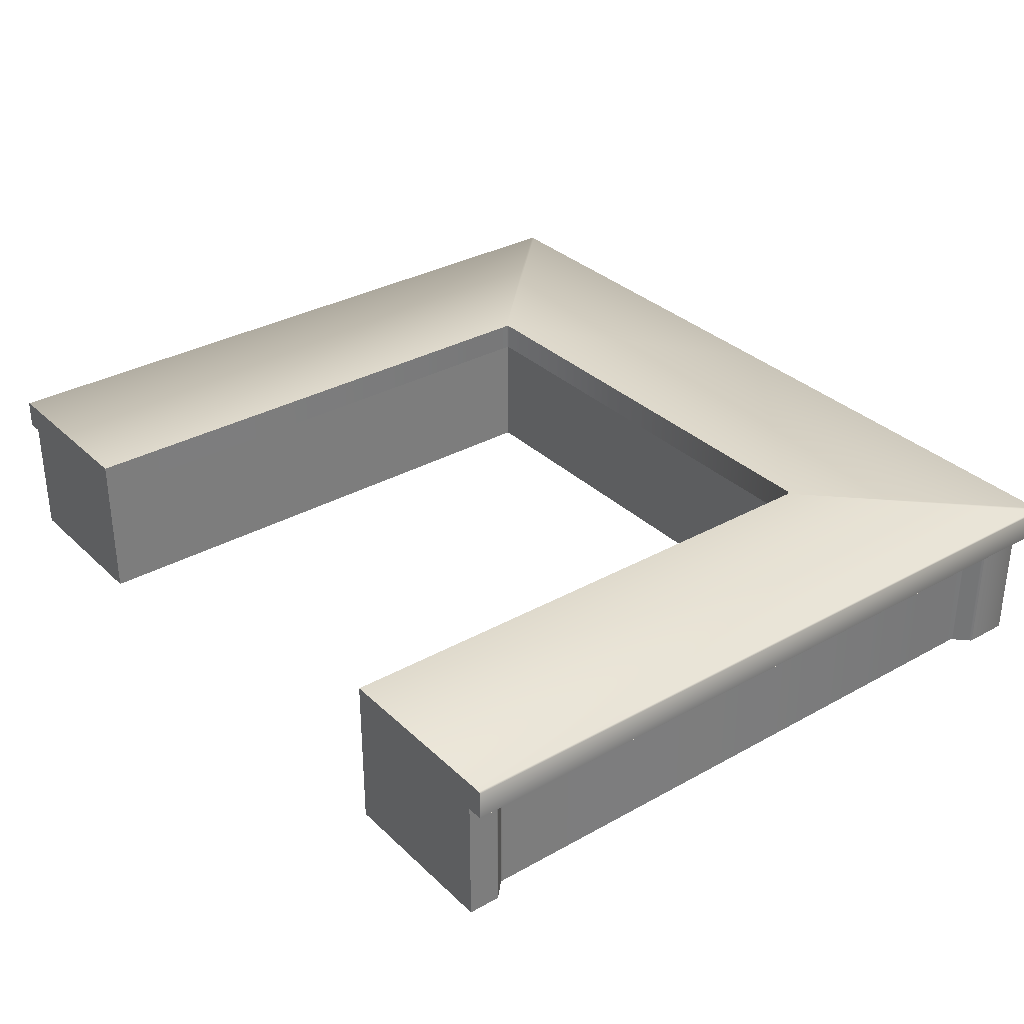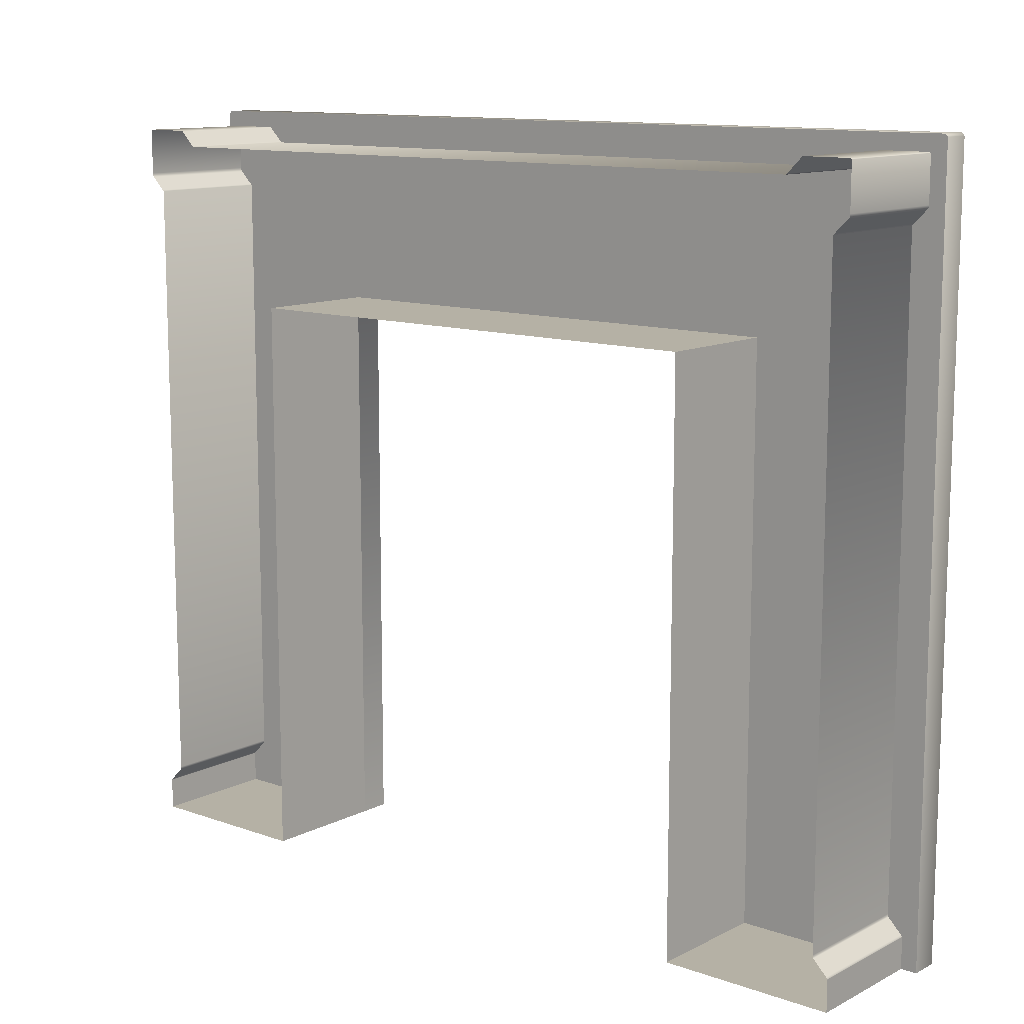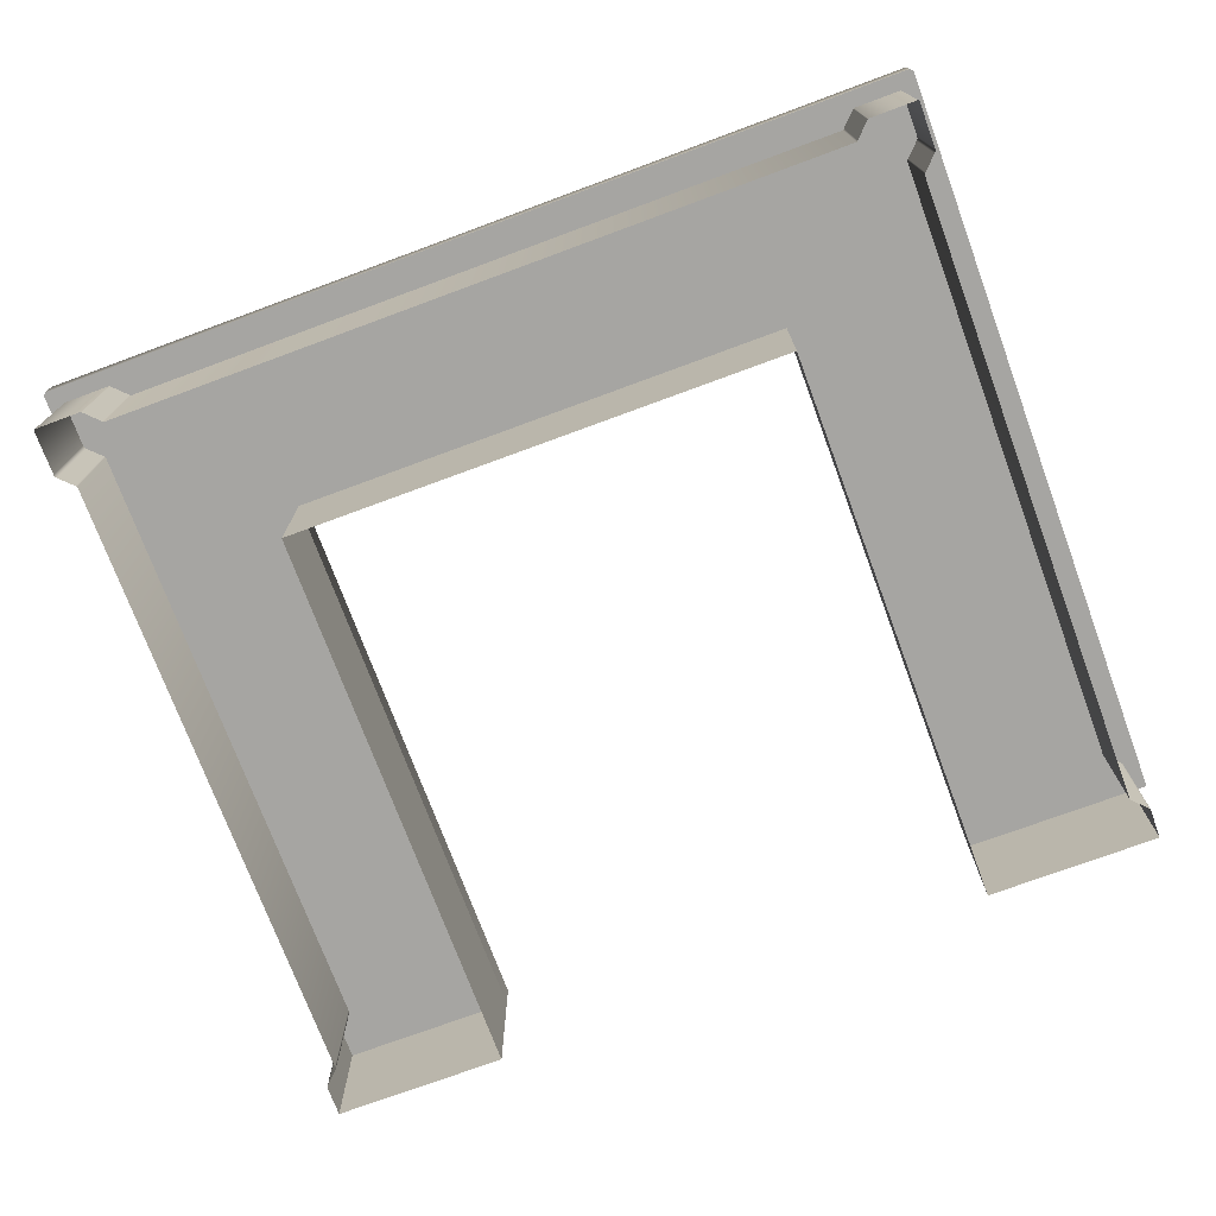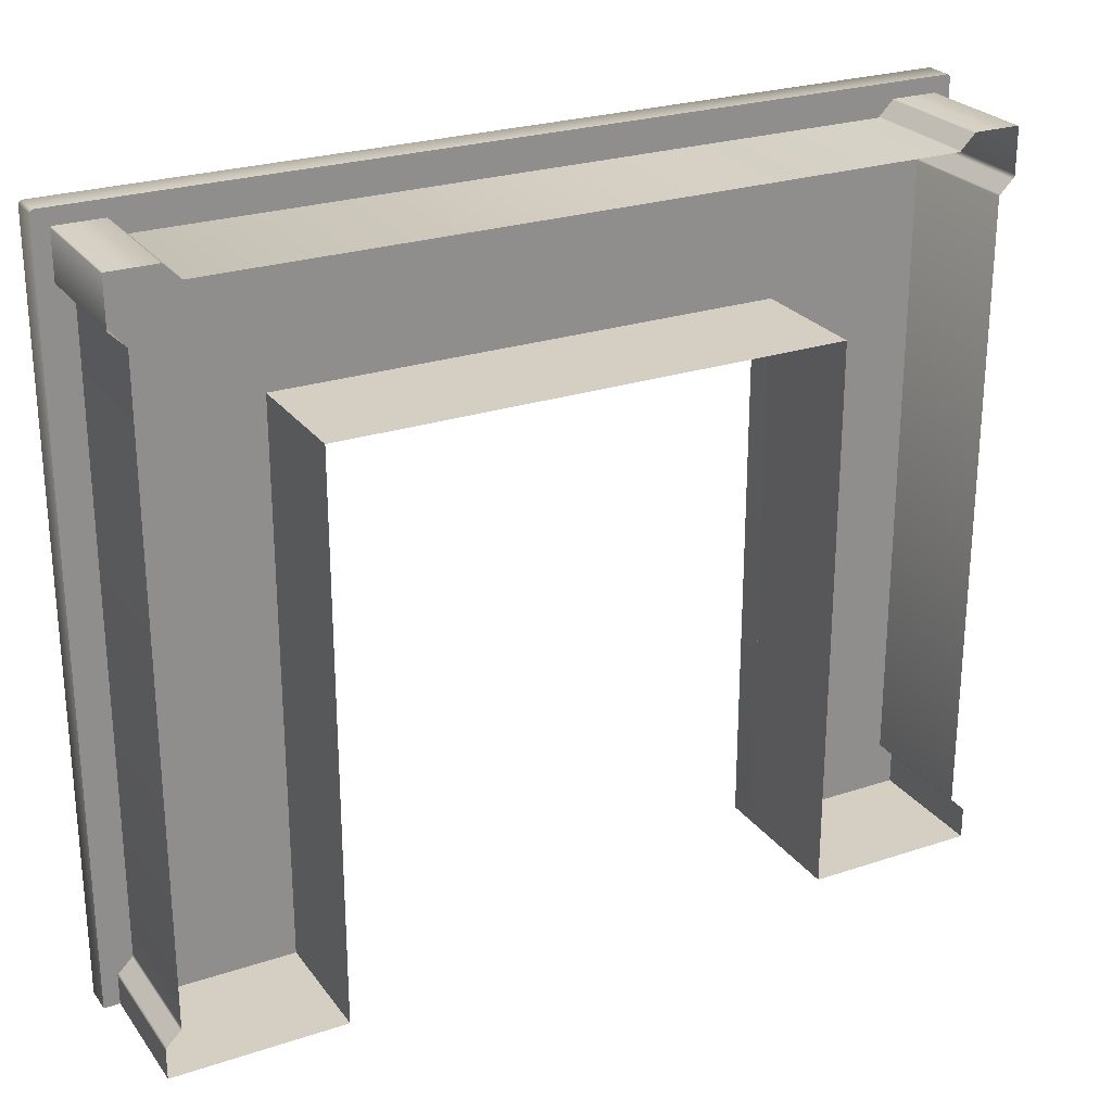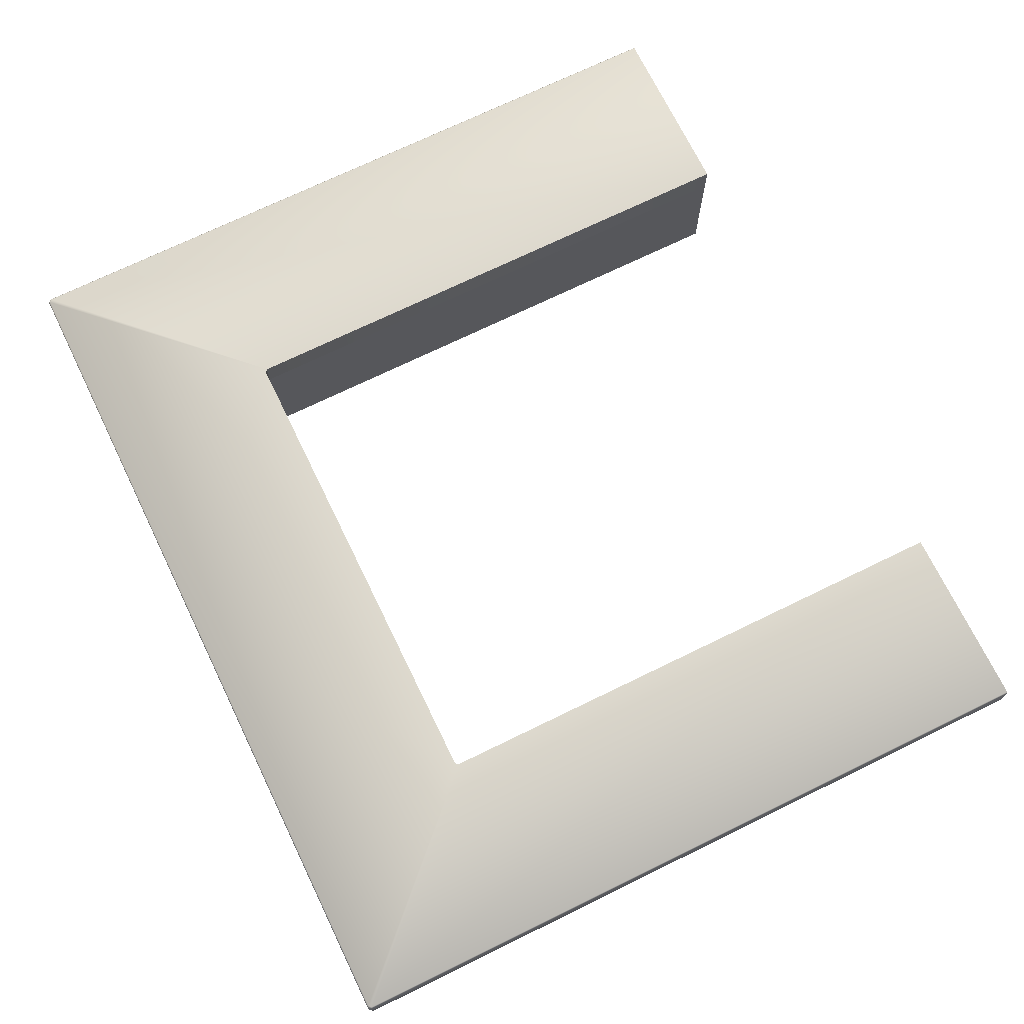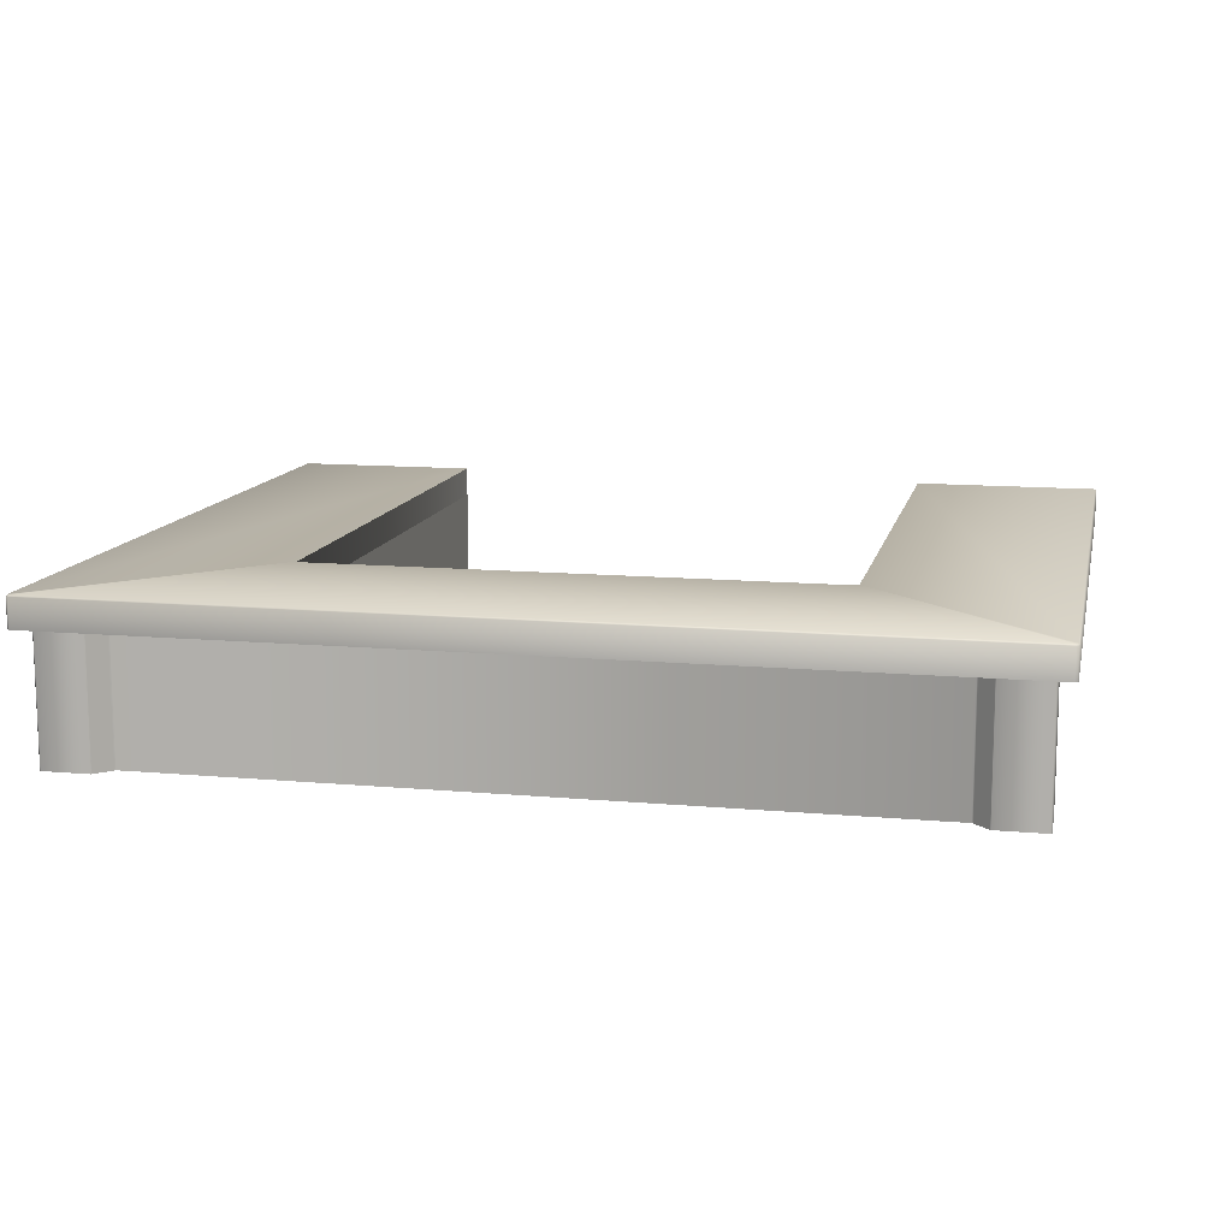
<metadata>
{"format":"obj","ext":"obj","renderer":"f3d","projection":"perspective","resolution":1024,"background":"white","views":[{"elev":32.6,"azim":-127.8,"up":"+Y"},{"elev":11.8,"azim":40.1,"up":"+Z"},{"elev":-73.8,"azim":20.3,"up":"+Y"},{"elev":25.5,"azim":-28.0,"up":"+Z"},{"elev":71.7,"azim":64.0,"up":"+Y"},{"elev":12.2,"azim":12.1,"up":"+Y"}]}
</metadata>
<code>
v -0.6 0.8 2.234e-06
v 0.4 0.8 2.234e-06
v 0.4 2.234e-06 2.234e-06
v -0.6 2.234e-06 2.234e-06
v -0.7 2.234e-06 2.234e-06
v -0.7 0.8 2.234e-06
v -0.7 0.8 0.02253
v -0.7 0.8 2.234e-06
v -0.7 2.234e-06 2.234e-06
v -0.7 2.234e-06 0.02253
v -0.7 0.8 0.1968
v -0.7 2.234e-06 0.1968
v -0.7 0.8 0.2
v -0.7 2.234e-06 0.2
v -0.6907 2.234e-06 0.2093
v -0.6907 0.8 0.2093
v -0.605 2.234e-06 0.295
v -0.605 0.8 0.295
v -0.6 2.234e-06 0.3
v -0.6 0.8 0.3
v -0.6 0.8 0.3139
v -0.6 2.234e-06 0.3139
v -0.6 0.8 0.3489
v -0.6 2.234e-06 0.3489
v -0.6 0.8 4.3
v -0.6 2.234e-06 4.3
v -0.6081 0.8 4.308
v -0.6081 2.234e-06 4.308
v -0.6889 0.8 4.389
v -0.6889 2.234e-06 4.389
v -0.7 0.8 4.4
v -0.7 2.234e-06 4.4
v -0.7 0.8 4.415
v -0.7 2.234e-06 4.415
v -0.7 0.8 4.693
v -0.7 2.234e-06 4.693
v -0.6933 2.234e-06 4.7
v -0.6933 0.8 4.7
v 1.988 0.8 4.6
v -0.3 2.234e-06 4.6
v 1.988 2.234e-06 4.6
v -0.3 0.8 4.6
v -0.3074 0.8 4.607
v -0.3074 2.234e-06 4.607
v -0.3966 0.8 4.697
v -0.3966 2.234e-06 4.697
v -0.4 0.8 4.7
v -0.4 2.234e-06 4.7
v -0.6933 2.234e-06 4.7
v -0.6933 0.8 4.7
v -0.7914 0.99 4.774
v 0.4 0.99 2.234e-06
v -0.7914 0.99 2.234e-06
v 0.4 0.99 3.582
v -0.7738 0.99 4.791
v 0.4176 0.99 3.6
v -0.8 0.9793 4.782
v -0.7825 0.9793 4.8
v 0.4 0.8 2.234e-06
v -0.8 0.8 2.234e-06
v -0.8 0.9793 2.234e-06
v -0.7914 0.99 2.234e-06
v 0.4 0.99 2.234e-06
v 0.4 0.99 3.582
v 0.4 0.8 3.582
v 0.4 0.8 2.234e-06
v 0.4 0.99 2.234e-06
v -0.8 0.8 2.234e-06
v 0.4 0.8 2.234e-06
v 0.4 0.8 3.582
v -0.8 0.8 4.782
v 0.4176 0.8 3.6
v -0.7825 0.8 4.8
v 0.4 0.8 3.6
v 0.4 2.234e-06 3.6
v 0.4 2.234e-06 2.234e-06
v 0.4 0.8 2.234e-06
v 0.4176 0.99 3.6
v 0.4176 0.8 3.6
v 0.4 0.8 3.582
v 0.4 0.99 3.582
v -0.8 0.9793 4.782
v -0.8 0.8 4.782
v -0.7825 0.8 4.8
v -0.7825 0.9793 4.8
v 1.988 0.99 4.791
v -0.7738 0.99 4.791
v -0.7825 0.9793 4.8
v 1.988 0.9793 4.8
v -0.7825 0.8 4.8
v 1.988 0.8 4.8
v 4.782 0.8 4.8
v 4.782 0.9793 4.8
v 4.774 0.99 4.791
v -0.7914 0.99 4.774
v -0.7914 0.99 2.234e-06
v -0.8 0.9793 2.234e-06
v -0.8 0.9793 4.782
v -0.8 0.8 2.234e-06
v -0.8 0.8 4.782
v 4.6 0.8 2.234e-06
v 3.6 2.234e-06 2.234e-06
v 3.6 0.8 2.234e-06
v 4.6 2.234e-06 2.234e-06
v 4.7 2.234e-06 2.234e-06
v 4.7 0.8 2.234e-06
v 4.7 0.8 0.02253
v 4.7 2.234e-06 2.234e-06
v 4.7 0.8 2.234e-06
v 4.7 2.234e-06 0.02253
v 4.7 0.8 0.1968
v 4.7 2.234e-06 0.1968
v 4.7 0.8 0.2
v 4.7 2.234e-06 0.2
v 4.691 2.234e-06 0.2093
v 4.691 0.8 0.2093
v 4.605 2.234e-06 0.295
v 4.605 0.8 0.295
v 4.6 2.234e-06 0.3
v 4.6 0.8 0.3
v 4.6 0.8 0.3139
v 4.6 2.234e-06 0.3139
v 4.6 0.8 0.3489
v 4.6 2.234e-06 0.3489
v 4.6 0.8 4.3
v 4.6 2.234e-06 4.3
v 4.608 0.8 4.308
v 4.608 2.234e-06 4.308
v 4.689 0.8 4.389
v 4.689 2.234e-06 4.389
v 4.7 0.8 4.4
v 4.7 2.234e-06 4.4
v 4.7 0.8 4.415
v 4.7 2.234e-06 4.415
v 4.7 0.8 4.693
v 4.7 2.234e-06 4.693
v 4.791 0.99 4.774
v 4.791 0.99 2.234e-06
v 3.6 0.99 2.234e-06
v 3.6 0.99 3.582
v 4.774 0.99 4.791
v 3.582 0.99 3.6
v 4.8 0.9793 4.782
v 4.782 0.9793 4.8
v 4.8 0.8 2.234e-06
v 3.6 0.8 2.234e-06
v 3.6 0.99 2.234e-06
v 4.791 0.99 2.234e-06
v 4.8 0.9793 2.234e-06
v 3.6 0.99 3.582
v 3.6 0.99 2.234e-06
v 3.6 0.8 2.234e-06
v 3.6 0.8 3.582
v 4.8 0.8 2.234e-06
v 3.6 0.8 3.582
v 3.6 0.8 2.234e-06
v 4.8 0.8 4.782
v 3.582 0.8 3.6
v 4.782 0.8 4.8
v 3.6 0.8 3.6
v 3.6 0.8 2.234e-06
v 3.6 2.234e-06 2.234e-06
v 3.6 2.234e-06 3.6
v 4.7 0.8 4.693
v 4.693 2.234e-06 4.7
v 4.7 2.234e-06 4.693
v 4.693 0.8 4.7
v 4.4 0.8 4.7
v 4.4 2.234e-06 4.7
v 4.397 2.234e-06 4.697
v 4.397 0.8 4.697
v 4.307 2.234e-06 4.607
v 4.307 0.8 4.607
v 4.3 2.234e-06 4.6
v 4.3 0.8 4.6
v 1.988 0.8 4.6
v 1.988 2.234e-06 4.6
v 3.582 0.99 3.6
v 3.6 0.99 3.582
v 3.6 0.8 3.582
v 3.582 0.8 3.6
v 4.8 0.9793 4.782
v 4.782 0.9793 4.8
v 4.782 0.8 4.8
v 4.8 0.8 4.782
v 4.8 0.8 2.234e-06
v 4.8 0.9793 2.234e-06
v 4.791 0.99 4.774
v 4.791 0.99 2.234e-06
v 1.988 0.99 3.6
v 3.582 0.99 3.6
v 3.582 0.8 3.6
v 1.988 0.8 3.6
v 0.4176 0.8 3.6
v 0.4176 0.99 3.6
v 1.988 0.99 4.791
v 0.4176 0.99 3.6
v -0.7738 0.99 4.791
v 1.988 0.99 3.6
v 3.582 0.99 3.6
v 4.774 0.99 4.791
v 1.988 0.8 3.6
v 1.988 2.234e-06 3.6
v 0.4 2.234e-06 3.6
v 0.4 0.8 3.6
v -0.7825 0.8 4.8
v 0.4176 0.8 3.6
v 1.988 0.8 3.6
v 1.988 0.8 4.8
v 4.782 0.8 4.8
v 3.582 0.8 3.6
v 1.988 0.8 3.6
v 3.6 0.8 3.6
v 3.6 2.234e-06 3.6
v 1.988 2.234e-06 3.6
f 1 2 3
f 1 3 4
f 1 4 5
f 1 5 6
f 7 8 9
f 7 9 10
f 11 7 10
f 11 10 12
f 13 11 12
f 13 12 14
f 15 13 14
f 15 16 13
f 17 16 15
f 17 18 16
f 19 18 17
f 19 20 18
f 21 20 19
f 21 19 22
f 23 21 22
f 23 22 24
f 25 23 24
f 25 24 26
f 27 25 26
f 27 26 28
f 29 27 28
f 29 28 30
f 31 29 30
f 31 30 32
f 33 31 32
f 33 32 34
f 35 33 34
f 35 34 36
f 35 36 37
f 35 37 38
f 39 40 41
f 39 42 40
f 40 42 43
f 40 43 44
f 44 43 45
f 44 45 46
f 46 45 47
f 46 47 48
f 47 49 48
f 47 50 49
f 51 52 53
f 51 54 52
f 54 51 55
f 54 55 56
f 55 51 57
f 55 57 58
f 59 60 61
f 61 62 59
f 62 63 59
f 64 65 66
f 64 66 67
f 68 69 70
f 68 70 71
f 71 70 72
f 71 72 73
f 74 75 76
f 74 76 77
f 78 79 80
f 78 80 81
f 82 83 84
f 82 84 85
f 86 87 88
f 86 88 89
f 89 88 90
f 89 90 91
f 89 91 92
f 89 92 93
f 86 89 93
f 86 93 94
f 95 96 97
f 95 97 98
f 98 97 99
f 98 99 100
f 101 102 103
f 101 104 102
f 101 105 104
f 101 106 105
f 107 108 109
f 107 110 108
f 111 110 107
f 111 112 110
f 113 112 111
f 113 114 112
f 115 114 113
f 115 113 116
f 117 115 116
f 117 116 118
f 119 117 118
f 119 118 120
f 121 119 120
f 121 122 119
f 123 122 121
f 123 124 122
f 125 124 123
f 125 126 124
f 127 126 125
f 127 128 126
f 129 128 127
f 129 130 128
f 131 130 129
f 131 132 130
f 133 132 131
f 133 134 132
f 135 134 133
f 135 136 134
f 137 138 139
f 137 139 140
f 140 141 137
f 140 142 141
f 141 143 137
f 141 144 143
f 145 146 147
f 147 148 145
f 148 149 145
f 150 151 152
f 150 152 153
f 154 155 156
f 154 157 155
f 157 158 155
f 157 159 158
f 160 161 162
f 160 162 163
f 164 165 166
f 164 167 165
f 168 165 167
f 168 169 165
f 170 169 168
f 170 168 171
f 172 170 171
f 172 171 173
f 174 172 173
f 174 173 175
f 176 174 175
f 176 177 174
f 178 179 180
f 178 180 181
f 182 183 184
f 182 184 185
f 182 185 186
f 182 186 187
f 188 182 187
f 188 187 189
f 190 191 192
f 190 192 193
f 190 193 194
f 190 194 195
f 196 197 198
f 196 199 197
f 196 200 199
f 196 201 200
f 202 203 204
f 202 204 205
f 206 207 208
f 206 208 209
f 210 209 208
f 210 208 211
f 212 213 214
f 212 214 215

</code>
